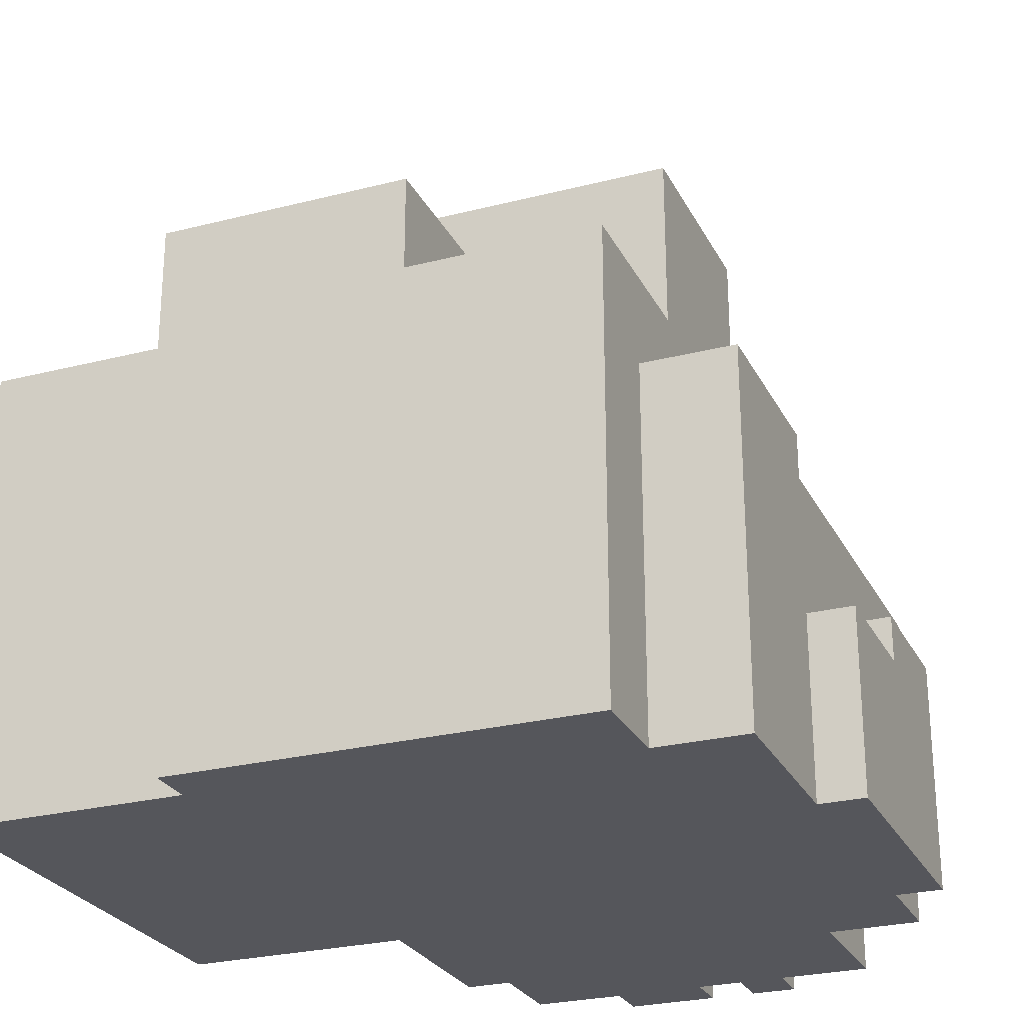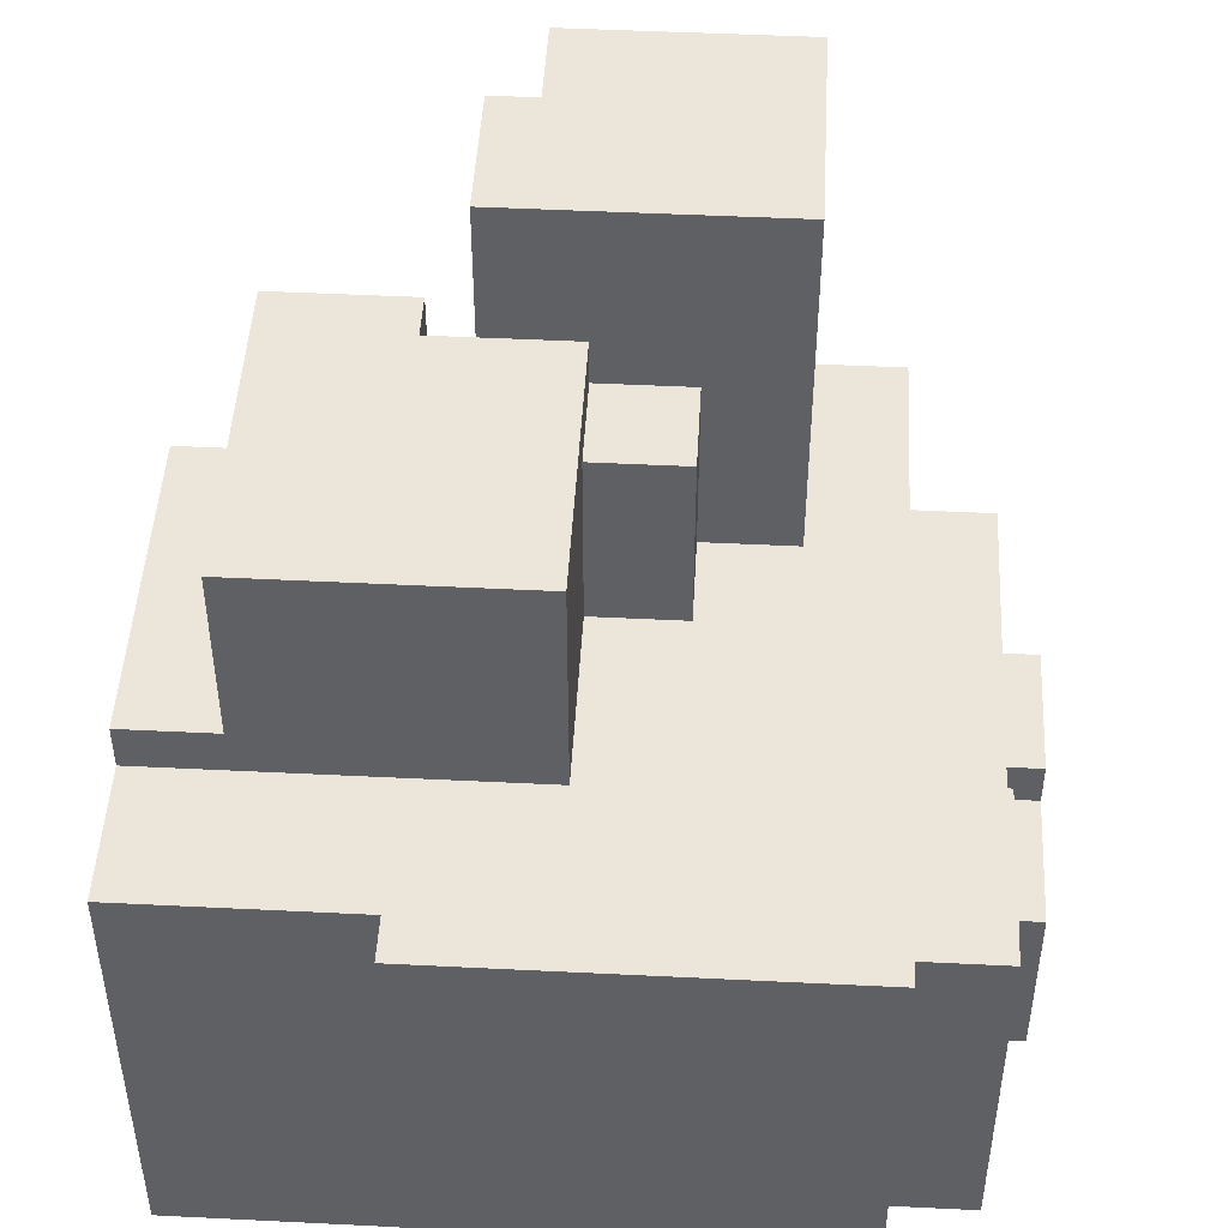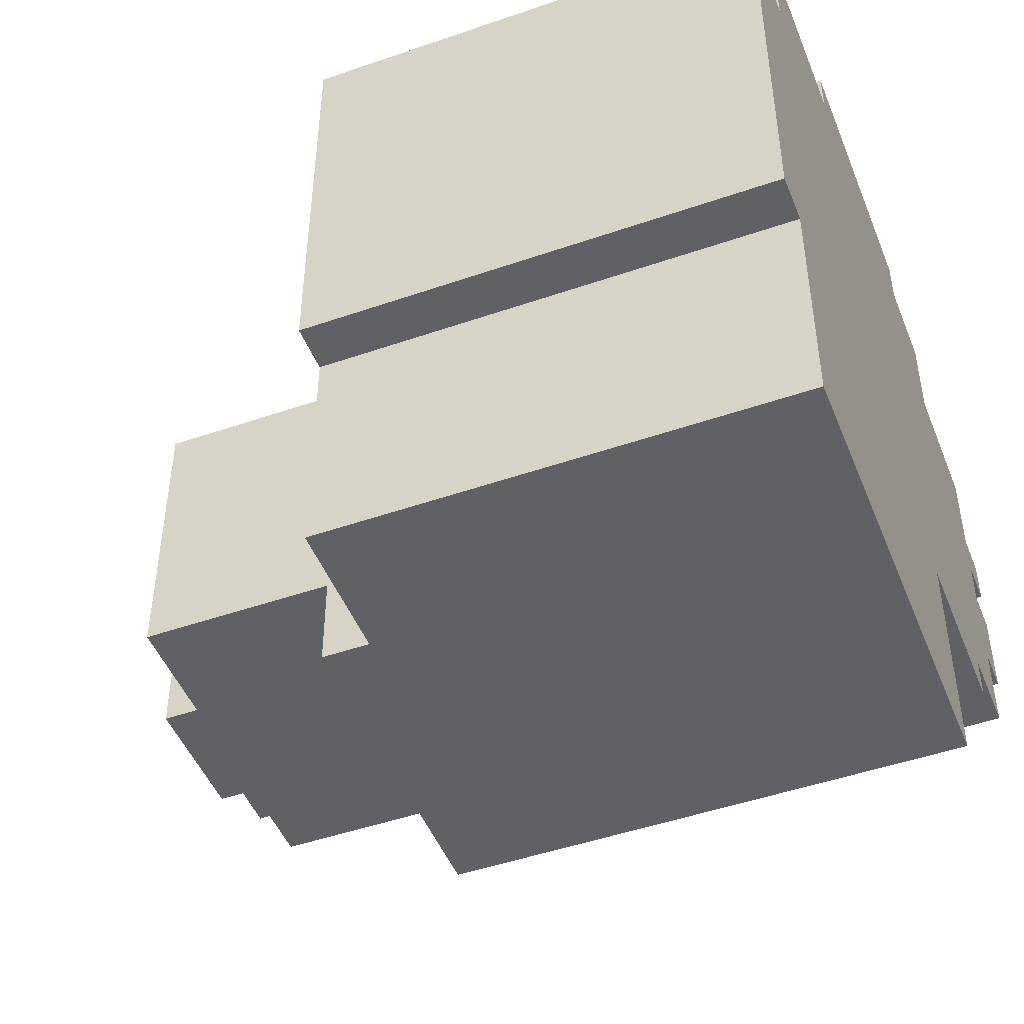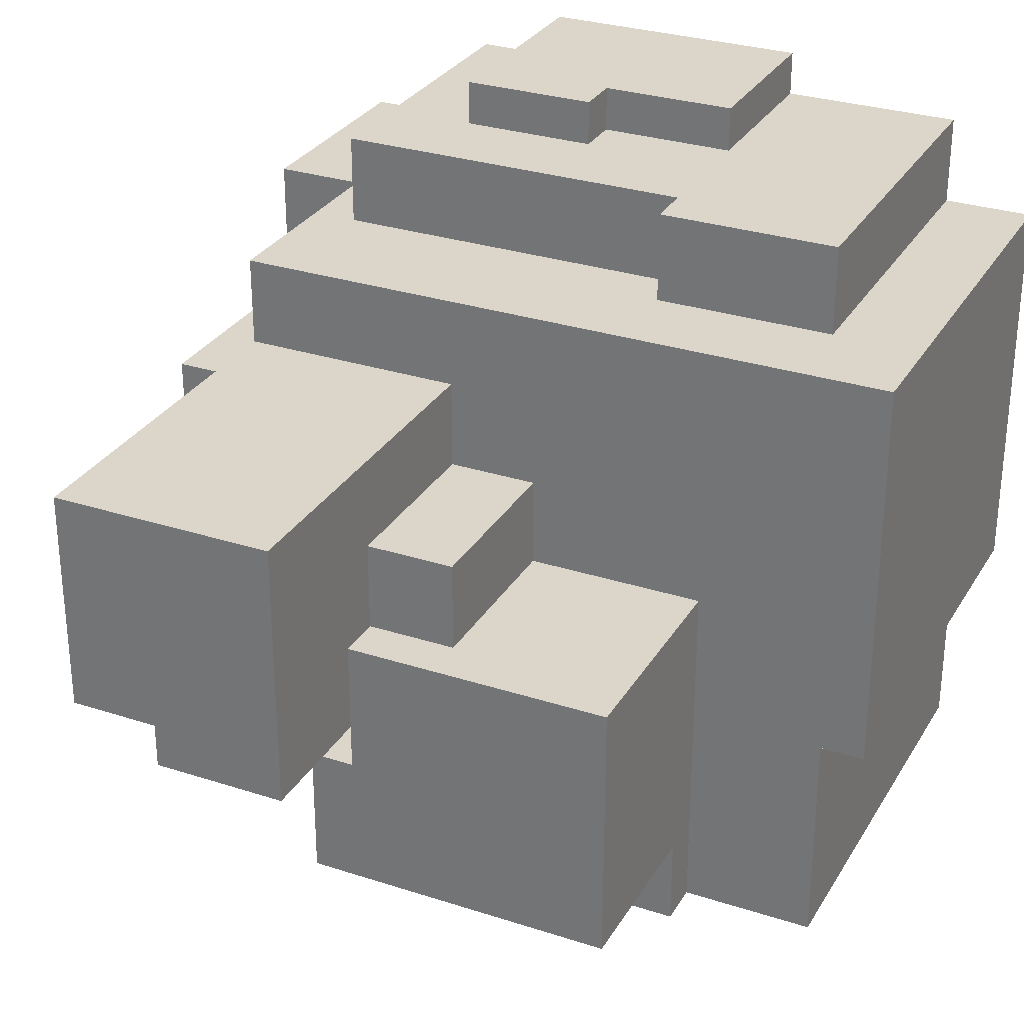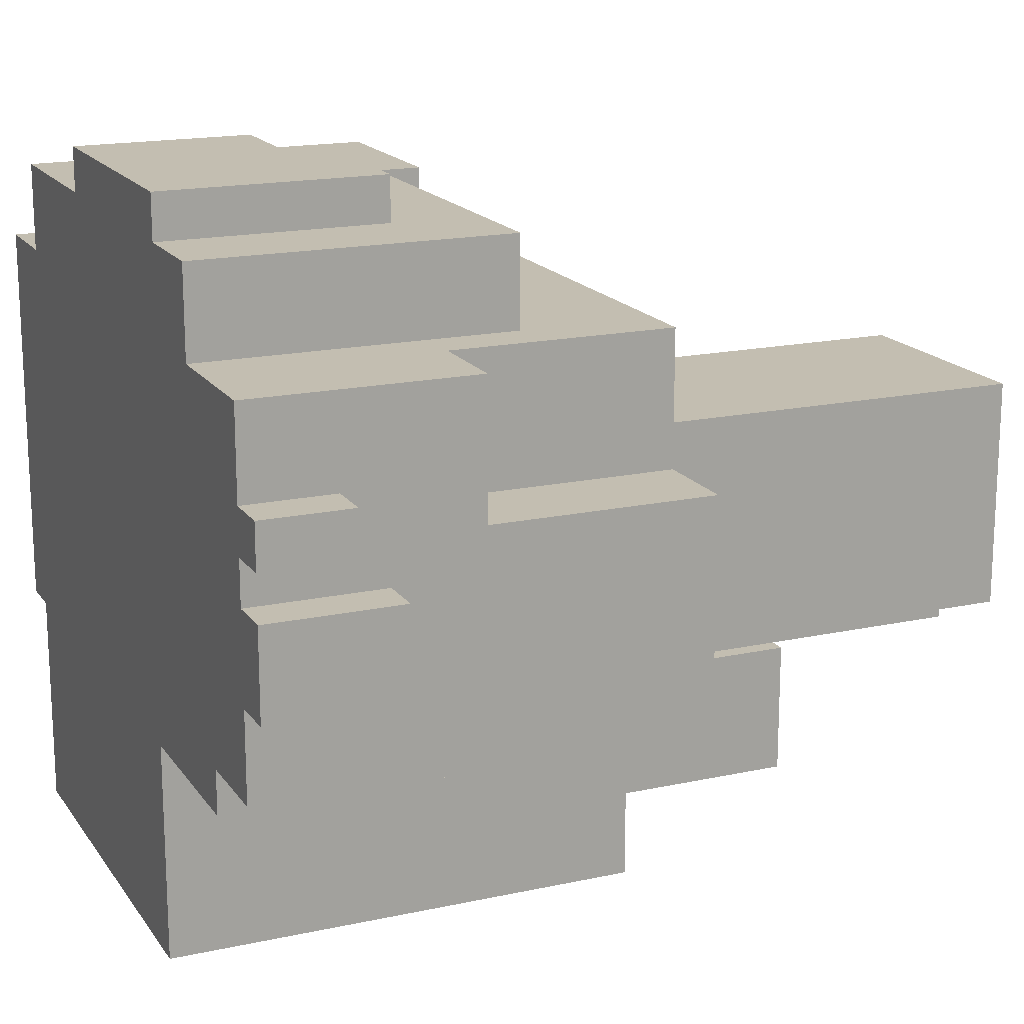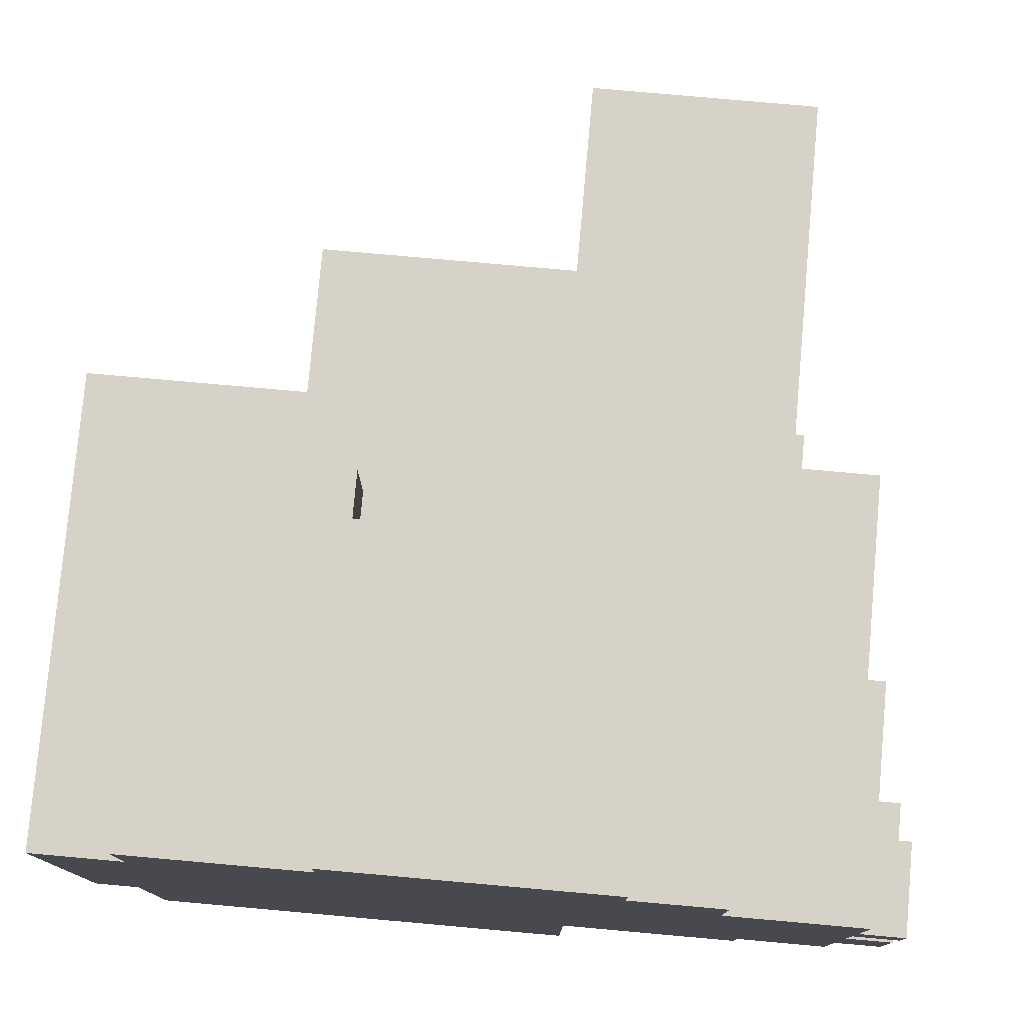
<metadata>
{"format":"obj","ext":"obj","renderer":"f3d","projection":"perspective","resolution":1024,"background":"white","views":[{"elev":-26.3,"azim":-68.0,"up":"+Y"},{"elev":47.7,"azim":-86.8,"up":"+Y"},{"elev":-47.7,"azim":-68.7,"up":"+Z"},{"elev":29.7,"azim":-154.5,"up":"+Z"},{"elev":17.2,"azim":66.4,"up":"+Z"},{"elev":78.0,"azim":5.1,"up":"+Z"}]}
</metadata>
<code>
g BackGround_Snow_Rock-2
v -9 -9 5.5
v -9 -9 -3.5
v -9 0 5.5
v -9 0 -3.5
v -9 1 5.5
v -9 1 -3.5
v -8 -9 -3.5
v -8 -9 -8.5
v -8 0 -3.5
v -8 0 -8.5
v -8 1 -3.5
v -8 1 -8.5
v -7 -9 7.5
v -7 -9 5.5
v -7 -2 7.5
v -7 -2 5.5
v -7 -1 7.5
v -7 -1 5.5
v -5 1 -0.5
v -5 1 -6.5
v -5 1 -8.5
v -5 2 -6.5
v -5 2 -8.5
v -5 5 -0.5
v -5 5 -6.5
v -5 6 -0.5
v -5 6 -6.5
v -3 -9 8.5
v -3 -9 7.5
v -3 -6 8.5
v -3 -6 7.5
v -3 -5 8.5
v -3 -5 7.5
v -1 1 1.5
v -1 1 -0.5
v -1 4 1.5
v -1 4 -0.5
v -1 5 1.5
v -1 5 -0.5
v 0 -5 8.5
v 0 -5 7.5
v 0 -4 8.5
v 0 -4 7.5
v 1 1 3.5
v 1 1 1.5
v 1 4 1.5
v 1 5 1.5
v 1 5 -0.5
v 1 6 -0.5
v 1 6 -2.5
v 1 8 3.5
v 1 8 -2.5
v 1 9 3.5
v 1 9 -2.5
v -3 -2 7.5
v -3 -2 5.5
v -3 -1 7.5
v -3 -1 5.5
v 1 1 -2.5
v 1 1 -3.5
v 1 5 -2.5
v 1 5 -3.5
v 1 6 -2.5
v 1 6 -3.5
v 2 -9 -3.5
v 2 -9 -8.5
v 2 0 -3.5
v 2 1 -3.5
v 2 1 -6.5
v 2 1 -8.5
v 2 2 -6.5
v 2 2 -8.5
v 2 5 -3.5
v 2 5 -6.5
v 2 6 -3.5
v 2 6 -6.5
v 3 -9 8.5
v 3 -9 7.5
v 3 -5 8.5
v 3 -5 7.5
v 3 -4 8.5
v 3 -4 7.5
v 4 1 -1.5
v 4 1 -2.5
v 4 8 -1.5
v 4 8 -2.5
v 4 9 -1.5
v 4 9 -2.5
v 5 -9 7.5
v 5 -9 5.5
v 5 -3 7.5
v 5 -3 5.5
v 5 -2 7.5
v 5 -2 5.5
v 6 -9 -2.5
v 6 -9 -3.5
v 6 -4 5.5
v 6 -4 2.5
v 6 0 5.5
v 6 0 3.5
v 6 0 2.5
v 6 0 -2.5
v 6 0 -3.5
v 6 1 5.5
v 6 1 3.5
v 6 1 2.5
v 6 1 -1.5
v 6 1 -2.5
v 6 1 -3.5
v 6 8 3.5
v 6 8 -1.5
v 6 9 3.5
v 6 9 -1.5
v 8 -9 5.5
v 8 -9 3.5
v 8 -9 2.5
v 8 -9 1.5
v 8 -9 -0.5
v 8 -9 -2.5
v 8 -8 3.5
v 8 -8 2.5
v 8 -7 3.5
v 8 -7 2.5
v 8 -7 1.5
v 8 -7 -0.5
v 8 -6 1.5
v 8 -6 -0.5
v 8 -5 5.5
v 8 -5 2.5
v 8 -4 5.5
v 8 -4 2.5
v 8 0 2.5
v 8 0 -2.5
v 8 1 2.5
v 8 1 -2.5
v 9 -9 3.5
v 9 -9 2.5
v 9 -9 1.5
v 9 -9 -0.5
v 9 -8 3.5
v 9 -8 2.5
v 9 -7 3.5
v 9 -7 2.5
v 9 -7 1.5
v 9 -7 -0.5
v 9 -6 1.5
v 9 -6 -0.5
v -3 -9 8.5
v -3 -6 8.5
v -3 -5 8.5
v 0 -6 8.5
v 0 -5 8.5
v 0 -4 8.5
v 3 -9 8.5
v 3 -5 8.5
v 3 -4 8.5
v -7 -9 7.5
v -7 -2 7.5
v -7 -1 7.5
v -3 -9 7.5
v -3 -6 7.5
v -3 -5 7.5
v -3 -3 7.5
v -3 -2 7.5
v -3 -1 7.5
v 0 -5 7.5
v 0 -4 7.5
v 3 -9 7.5
v 3 -5 7.5
v 3 -4 7.5
v 5 -9 7.5
v 5 -3 7.5
v 5 -2 7.5
v -9 -9 5.5
v -9 0 5.5
v -9 1 5.5
v -7 -9 5.5
v -7 -2 5.5
v -7 -1 5.5
v -3 -2 5.5
v -3 -1 5.5
v 5 -9 5.5
v 5 -3 5.5
v 5 -2 5.5
v 6 -5 5.5
v 6 -4 5.5
v 6 0 5.5
v 6 1 5.5
v 8 -9 5.5
v 8 -5 5.5
v 8 -4 5.5
v 1 1 3.5
v 1 8 3.5
v 1 9 3.5
v 6 1 3.5
v 6 8 3.5
v 6 9 3.5
v 8 -9 3.5
v 8 -8 3.5
v 8 -7 3.5
v 9 -9 3.5
v 9 -8 3.5
v 9 -7 3.5
v 6 -4 2.5
v 6 0 2.5
v 6 1 2.5
v 8 -4 2.5
v 8 0 2.5
v 8 1 2.5
v -1 1 1.5
v -1 4 1.5
v -1 5 1.5
v 1 1 1.5
v 1 4 1.5
v 1 5 1.5
v 8 -9 1.5
v 8 -7 1.5
v 8 -6 1.5
v 9 -9 1.5
v 9 -7 1.5
v 9 -6 1.5
v -5 1 -0.5
v -5 5 -0.5
v -5 6 -0.5
v -1 1 -0.5
v -1 4 -0.5
v -1 5 -0.5
v 1 5 -0.5
v 1 6 -0.5
v 1 1 -3.5
v 1 5 -3.5
v 1 6 -3.5
v 2 1 -3.5
v 2 5 -3.5
v 2 6 -3.5
v 8 -9 2.5
v 8 -8 2.5
v 8 -7 2.5
v 9 -9 2.5
v 9 -8 2.5
v 9 -7 2.5
v 8 -9 -0.5
v 8 -7 -0.5
v 8 -6 -0.5
v 9 -9 -0.5
v 9 -7 -0.5
v 9 -6 -0.5
v 4 1 -1.5
v 4 8 -1.5
v 4 9 -1.5
v 6 1 -1.5
v 6 8 -1.5
v 6 9 -1.5
v 1 1 -2.5
v 1 5 -2.5
v 1 6 -2.5
v 1 8 -2.5
v 1 9 -2.5
v 4 1 -2.5
v 4 8 -2.5
v 4 9 -2.5
v 6 -9 -2.5
v 6 0 -2.5
v 6 1 -2.5
v 8 -9 -2.5
v 8 0 -2.5
v 8 1 -2.5
v -9 -9 -3.5
v -9 0 -3.5
v -9 1 -3.5
v -8 -9 -3.5
v -8 0 -3.5
v -8 1 -3.5
v 2 -9 -3.5
v 2 0 -3.5
v 2 1 -3.5
v 6 -9 -3.5
v 6 0 -3.5
v 6 1 -3.5
v -5 2 -6.5
v -5 5 -6.5
v -5 6 -6.5
v 2 2 -6.5
v 2 5 -6.5
v 2 6 -6.5
v -8 -9 -8.5
v -8 0 -8.5
v -8 1 -8.5
v -5 0 -8.5
v -5 1 -8.5
v -5 2 -8.5
v 2 -9 -8.5
v 2 1 -8.5
v 2 2 -8.5
v -3 -9 8.5
v 3 -9 8.5
v -7 -9 7.5
v -3 -9 7.5
v 3 -9 7.5
v 5 -9 7.5
v -9 -9 5.5
v -7 -9 5.5
v 5 -9 5.5
v 8 -9 5.5
v 8 -9 3.5
v 9 -9 3.5
v 8 -9 2.5
v 9 -9 2.5
v 8 -9 1.5
v 9 -9 1.5
v 8 -9 -0.5
v 9 -9 -0.5
v 6 -9 -2.5
v 8 -9 -2.5
v -9 -9 -3.5
v -8 -9 -3.5
v 2 -9 -3.5
v 6 -9 -3.5
v -8 -9 -8.5
v 2 -9 -8.5
v 8 -7 3.5
v 9 -7 3.5
v 8 -7 2.5
v 9 -7 2.5
v 8 -6 1.5
v 9 -6 1.5
v 8 -6 -0.5
v 9 -6 -0.5
v -3 -5 8.5
v 0 -5 8.5
v -3 -5 7.5
v 0 -5 7.5
v 0 -4 8.5
v 3 -4 8.5
v 0 -4 7.5
v 3 -4 7.5
v 6 -4 5.5
v 8 -4 5.5
v 6 -4 2.5
v 8 -4 2.5
v -3 -2 7.5
v 5 -2 7.5
v -3 -2 5.5
v 5 -2 5.5
v -7 -1 7.5
v -3 -1 7.5
v -7 -1 5.5
v -3 -1 5.5
v -9 1 5.5
v 6 1 5.5
v 1 1 3.5
v 6 1 3.5
v 6 1 2.5
v 8 1 2.5
v -1 1 1.5
v 1 1 1.5
v -5 1 -0.5
v -1 1 -0.5
v 4 1 -1.5
v 6 1 -1.5
v 1 1 -2.5
v 4 1 -2.5
v 6 1 -2.5
v 8 1 -2.5
v -9 1 -3.5
v -8 1 -3.5
v 1 1 -3.5
v 2 1 -3.5
v 6 1 -3.5
v -5 1 -6.5
v -8 1 -8.5
v -5 1 -8.5
v -5 2 -6.5
v 2 2 -6.5
v -5 2 -8.5
v 2 2 -8.5
v -1 5 1.5
v 1 5 1.5
v -1 5 -0.5
v 1 5 -0.5
v -5 6 -0.5
v 1 6 -0.5
v 1 6 -2.5
v 1 6 -3.5
v 2 6 -3.5
v -5 6 -6.5
v 2 6 -6.5
v 1 9 3.5
v 6 9 3.5
v 4 9 -1.5
v 6 9 -1.5
v 1 9 -2.5
v 4 9 -2.5
f 3 2 1
f 4 2 3
f 5 4 3
f 6 4 5
f 9 8 7
f 10 8 9
f 11 10 9
f 12 10 11
f 15 14 13
f 16 14 15
f 17 16 15
f 18 16 17
f 22 20 19
f 22 21 20
f 23 21 22
f 24 22 19
f 25 22 24
f 26 25 24
f 27 25 26
f 30 29 28
f 31 29 30
f 32 31 30
f 33 31 32
f 36 35 34
f 37 35 36
f 38 37 36
f 39 37 38
f 42 41 40
f 43 41 42
f 46 45 44
f 47 46 44
f 49 48 47
f 51 47 44
f 51 50 49
f 51 49 47
f 52 50 51
f 53 52 51
f 54 52 53
f 55 56 57
f 57 56 58
f 59 60 61
f 61 60 62
f 61 62 63
f 63 62 64
f 65 66 67
f 67 66 68
f 68 66 69
f 69 66 70
f 68 69 71
f 69 70 71
f 71 70 72
f 68 71 73
f 73 71 74
f 73 74 75
f 75 74 76
f 77 78 79
f 79 78 80
f 79 80 81
f 81 80 82
f 83 84 85
f 85 84 86
f 85 86 87
f 87 86 88
f 89 90 91
f 91 90 92
f 91 92 93
f 93 92 94
f 97 98 99
f 99 98 100
f 100 98 101
f 95 96 102
f 102 96 103
f 99 100 104
f 100 101 105
f 104 100 105
f 105 101 106
f 102 103 108
f 108 103 109
f 106 107 110
f 105 106 110
f 110 107 111
f 110 111 112
f 112 111 113
f 114 115 120
f 116 117 121
f 114 120 122
f 121 117 123
f 123 117 124
f 118 119 125
f 123 124 126
f 122 123 126
f 125 119 127
f 122 126 128
f 126 127 128
f 114 122 128
f 128 127 129
f 128 129 130
f 129 127 131
f 130 129 131
f 131 127 132
f 127 119 133
f 132 127 133
f 132 133 134
f 134 133 135
f 136 137 140
f 140 137 141
f 140 141 142
f 142 141 143
f 138 139 144
f 144 139 145
f 144 145 146
f 146 145 147
f 151 149 148
f 151 150 149
f 152 150 151
f 154 151 148
f 154 152 151
f 155 153 152
f 155 152 154
f 156 153 155
f 160 158 157
f 161 158 160
f 162 158 161
f 163 158 162
f 164 159 158
f 164 158 163
f 165 159 164
f 166 163 162
f 167 163 166
f 170 163 167
f 171 169 168
f 171 170 169
f 172 164 163
f 172 170 171
f 172 163 170
f 173 164 172
f 177 175 174
f 178 175 177
f 179 175 178
f 181 175 179
f 184 181 180
f 185 183 182
f 185 184 183
f 186 184 185
f 187 176 175
f 187 184 186
f 187 175 181
f 187 181 184
f 188 176 187
f 189 185 182
f 190 186 185
f 190 185 189
f 191 186 190
f 195 193 192
f 196 194 193
f 196 193 195
f 197 194 196
f 201 199 198
f 202 200 199
f 202 199 201
f 203 200 202
f 207 205 204
f 208 206 205
f 208 205 207
f 209 206 208
f 213 211 210
f 214 212 211
f 214 211 213
f 215 212 214
f 219 217 216
f 220 218 217
f 220 217 219
f 221 218 220
f 225 223 222
f 226 223 225
f 227 224 223
f 227 223 226
f 228 224 227
f 229 224 228
f 233 231 230
f 234 232 231
f 234 231 233
f 235 232 234
f 236 237 239
f 237 238 240
f 239 237 240
f 240 238 241
f 242 243 245
f 243 244 246
f 245 243 246
f 246 244 247
f 248 249 251
f 249 250 252
f 251 249 252
f 252 250 253
f 254 255 259
f 255 256 259
f 256 257 259
f 257 258 260
f 259 257 260
f 260 258 261
f 262 263 265
f 263 264 266
f 265 263 266
f 266 264 267
f 268 269 271
f 269 270 272
f 271 269 272
f 272 270 273
f 274 275 277
f 275 276 278
f 277 275 278
f 278 276 279
f 280 281 283
f 281 282 284
f 283 281 284
f 284 282 285
f 286 287 289
f 287 288 289
f 289 288 290
f 286 289 292
f 289 290 292
f 290 291 293
f 292 290 293
f 293 291 294
f 298 296 295
f 299 296 298
f 302 298 297
f 302 300 299
f 302 299 298
f 303 300 302
f 305 302 301
f 305 304 303
f 305 303 302
f 307 305 301
f 307 306 305
f 308 306 307
f 309 307 301
f 311 309 301
f 311 310 309
f 312 310 311
f 313 311 301
f 314 311 313
f 315 313 301
f 316 313 315
f 317 313 316
f 318 313 317
f 319 317 316
f 320 317 319
f 321 322 323
f 323 322 324
f 325 326 327
f 327 326 328
f 329 330 331
f 331 330 332
f 333 334 335
f 335 334 336
f 337 338 339
f 339 338 340
f 341 342 343
f 343 342 344
f 345 346 347
f 347 346 348
f 349 350 351
f 351 350 352
f 349 351 355
f 355 351 356
f 349 355 357
f 357 355 358
f 353 354 360
f 359 360 362
f 360 354 363
f 362 360 363
f 363 354 364
f 349 357 365
f 365 357 366
f 361 362 367
f 362 363 367
f 367 363 368
f 368 363 369
f 366 357 370
f 366 370 371
f 371 370 372
f 373 374 375
f 375 374 376
f 377 378 379
f 379 378 380
f 381 382 383
f 381 383 384
f 381 384 386
f 384 385 386
f 386 385 387
f 388 389 390
f 390 389 391
f 388 390 392
f 392 390 393

</code>
